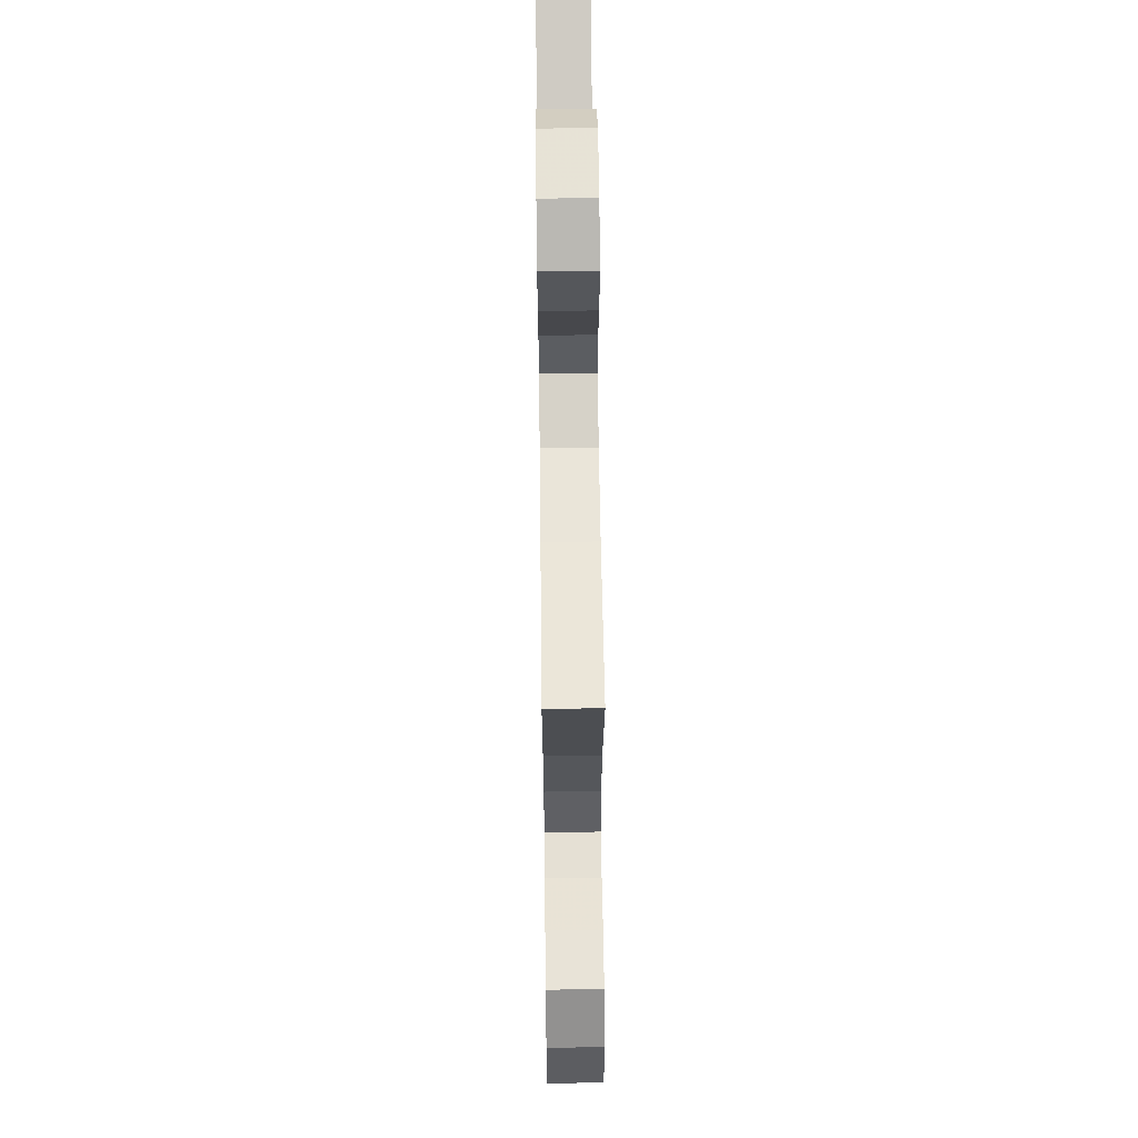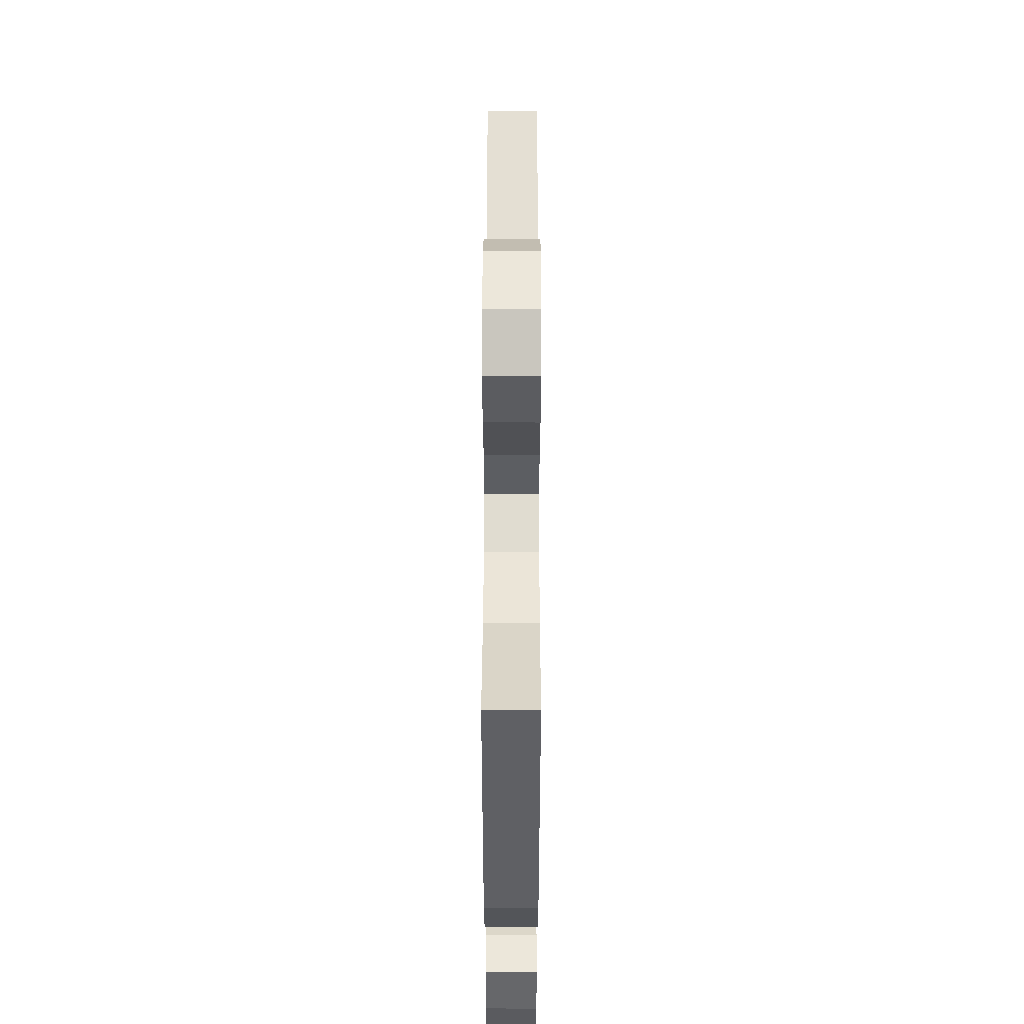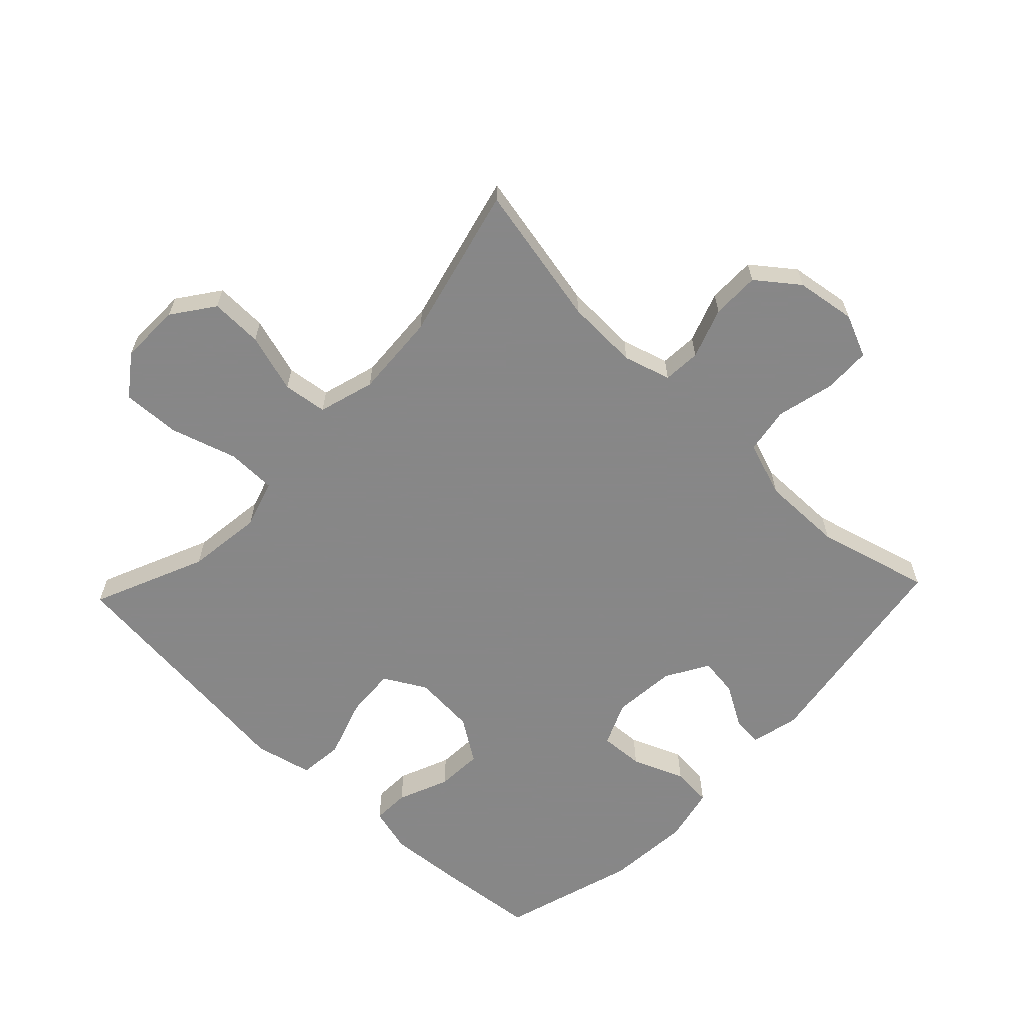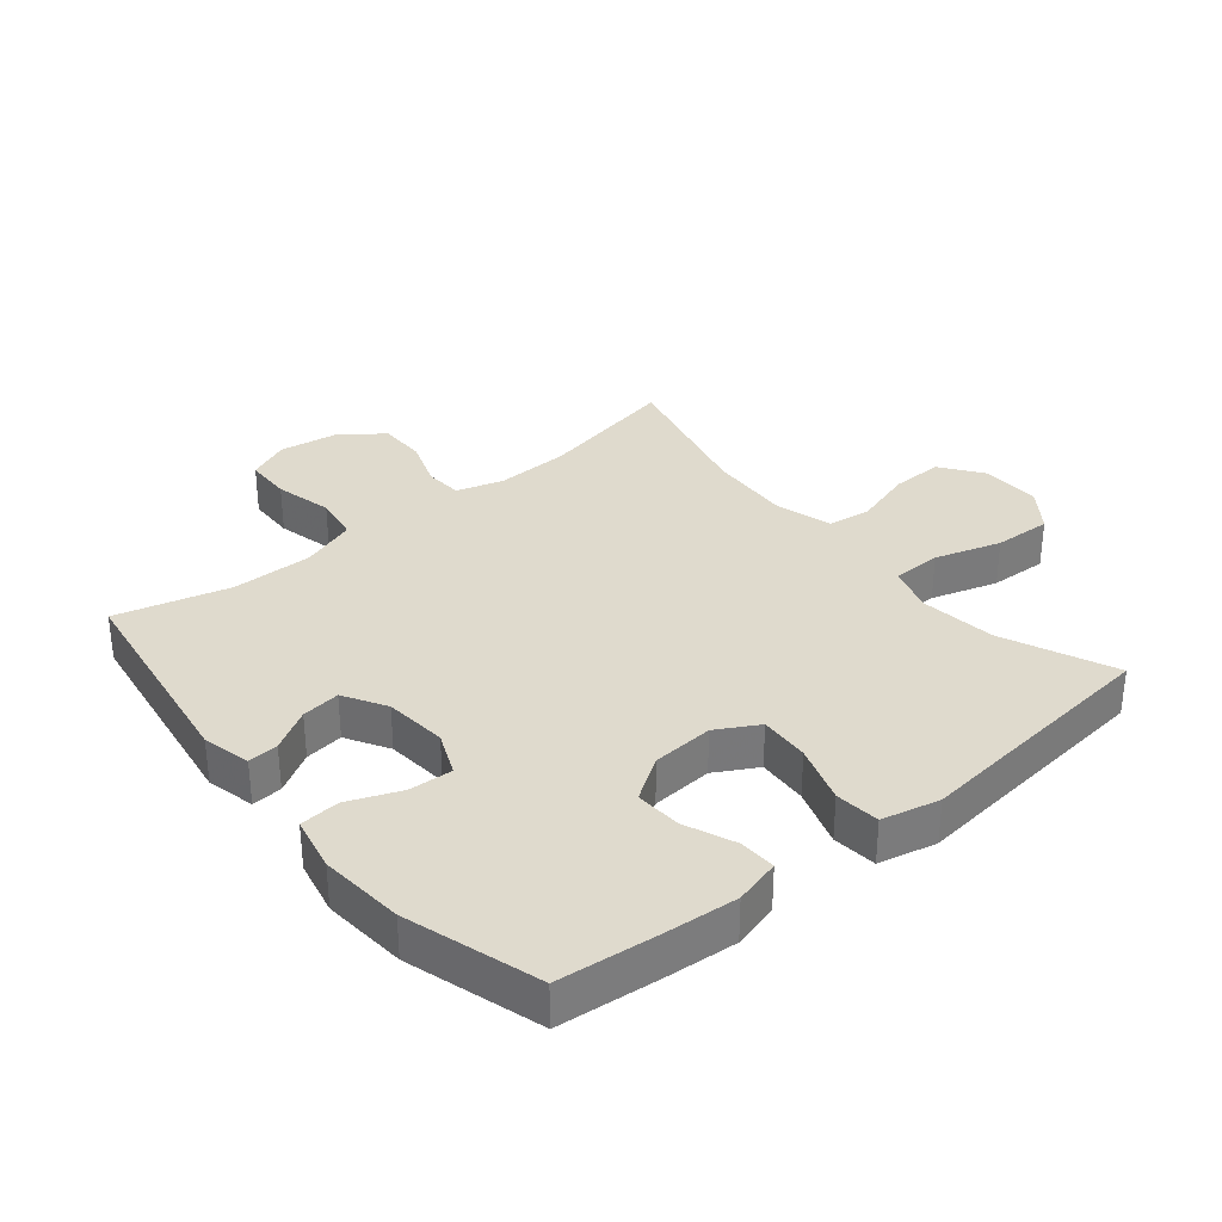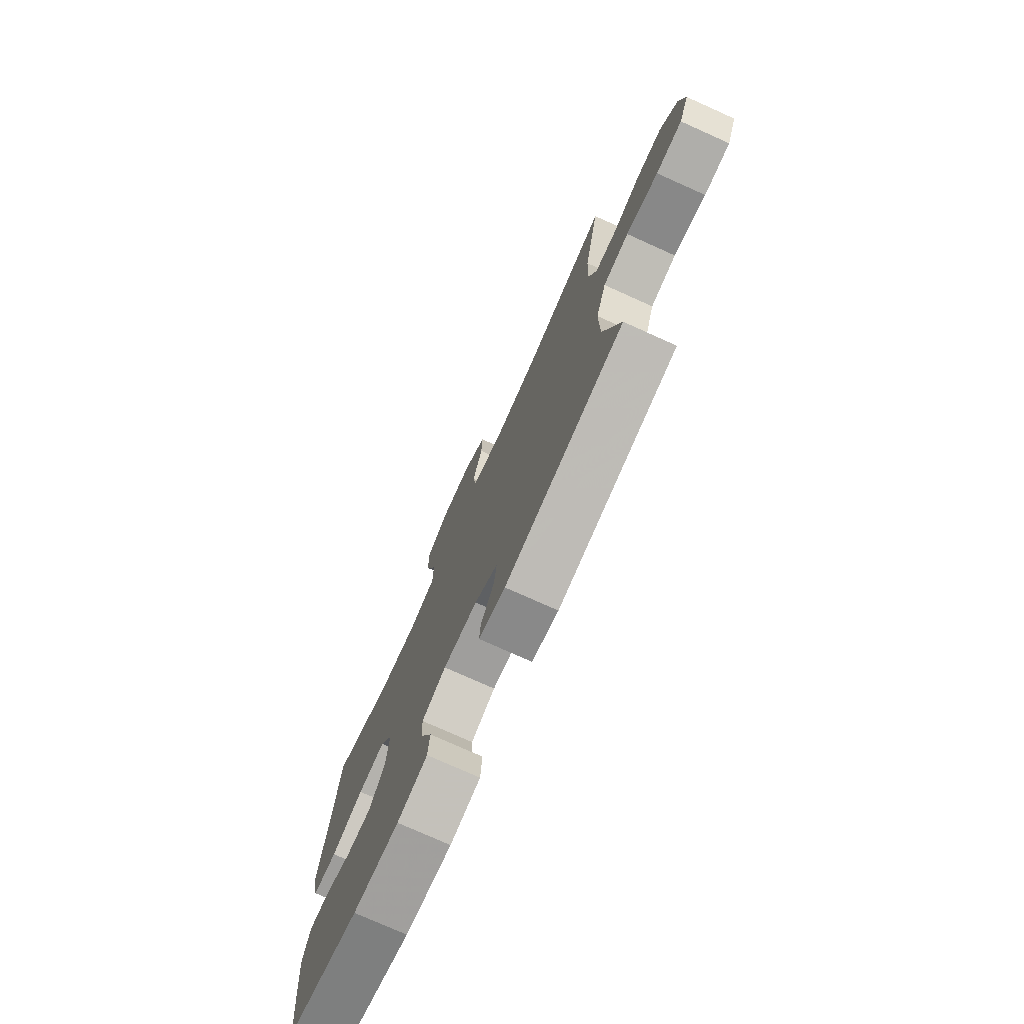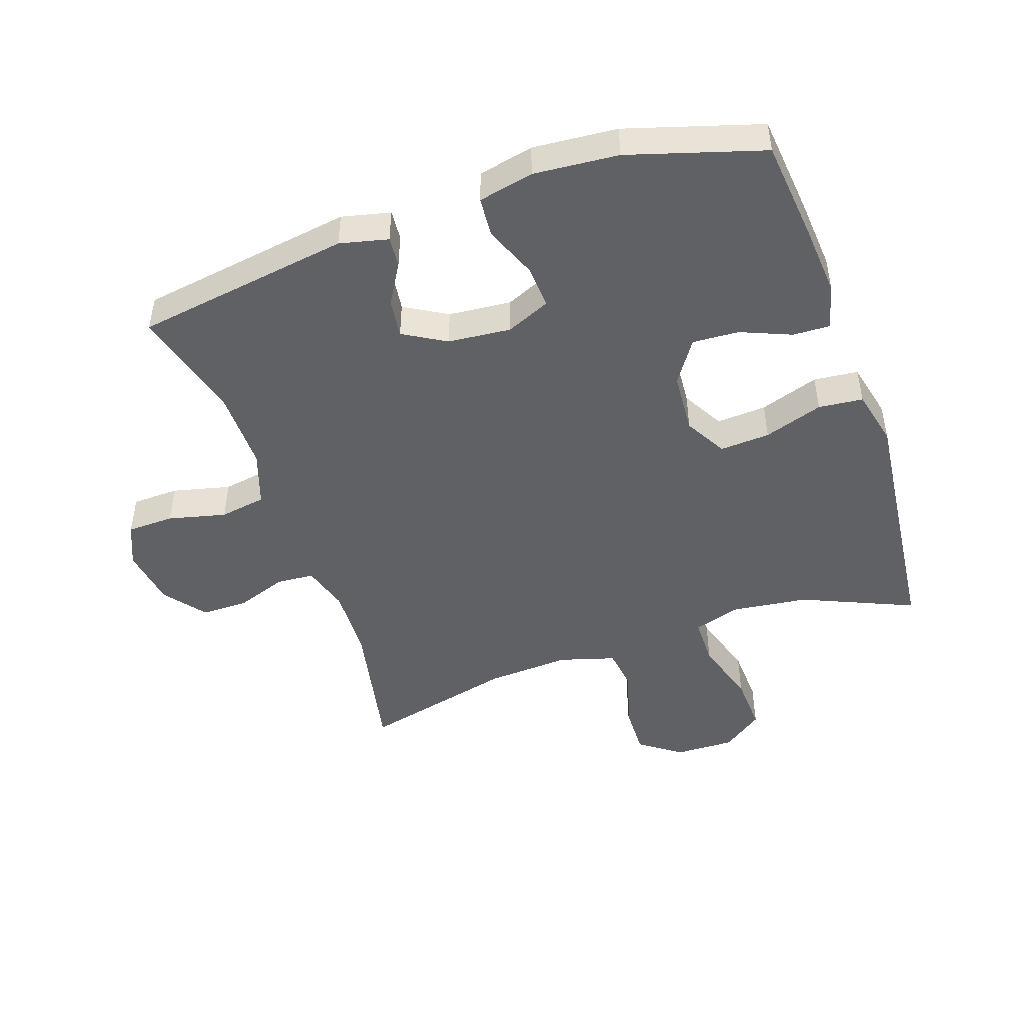
<metadata>
{"format":"obj","ext":"obj","renderer":"f3d","projection":"perspective","resolution":1024,"background":"white","views":[{"elev":61.6,"azim":89.3,"up":"+Z"},{"elev":52.7,"azim":-89.9,"up":"+Z"},{"elev":-62.6,"azim":46.4,"up":"+Y"},{"elev":32.9,"azim":-129.5,"up":"+Y"},{"elev":-76.1,"azim":65.8,"up":"+Z"},{"elev":-47.0,"azim":-161.0,"up":"+Y"}]}
</metadata>
<code>
v -0.5 0.07 0.5
v -0.324 0.07 0.424
v -0.205 0.07 0.409
v -0.13 0.07 0.432
v -0.129 0.07 0.51
v -0.161 0.07 0.614
v -0.165 0.07 0.705
v -0.101 0.07 0.752
v -0.006 0.07 0.75
v 0.059 0.07 0.703
v 0.057 0.07 0.621
v 0.029 0.07 0.528
v 0.038 0.07 0.459
v 0.126 0.07 0.433
v 0.258 0.07 0.441
v 0.5 0.07 0.5
v 0.454 0.07 0.275
v 0.45 0.07 0.161
v 0.472 0.07 0.087
v 0.531 0.07 0.083
v 0.61 0.07 0.111
v 0.685 0.07 0.111
v 0.735 0.07 0.046
v 0.749 0.07 -0.048
v 0.72 0.07 -0.115
v 0.646 0.07 -0.117
v 0.555 0.07 -0.095
v 0.482 0.07 -0.107
v 0.452 0.07 -0.194
v 0.453 0.07 -0.322
v 0.5 0.07 -0.5
v 0.16 0.07 -0.552
v 0.084 0.07 -0.534
v 0.088 0.07 -0.486
v 0.126 0.07 -0.421
v 0.134 0.07 -0.36
v 0.067 0.07 -0.321
v -0.032 0.07 -0.312
v -0.101 0.07 -0.342
v -0.097 0.07 -0.411
v -0.064 0.07 -0.493
v -0.069 0.07 -0.556
v -0.156 0.07 -0.575
v -0.289 0.07 -0.564
v -0.5 0.07 -0.5
v -0.516 0.07 -0.342
v -0.525 0.07 -0.228
v -0.506 0.07 -0.156
v -0.448 0.07 -0.158
v -0.368 0.07 -0.191
v -0.295 0.07 -0.195
v -0.25 0.07 -0.127
v -0.243 0.07 -0.03
v -0.28 0.07 0.036
v -0.359 0.07 0.031
v -0.452 0.07 0
v -0.522 0.07 0.007
v -0.543 0.07 0.098
v -0.528 0.07 0.235
v -0.5 0 0.5
v -0.324 0 0.424
v -0.205 0 0.409
v -0.13 0 0.432
v -0.129 0 0.51
v -0.161 0 0.614
v -0.165 0 0.705
v -0.101 0 0.752
v -0.006 0 0.75
v 0.059 0 0.703
v 0.057 0 0.621
v 0.029 0 0.528
v 0.038 0 0.459
v 0.126 0 0.433
v 0.258 0 0.441
v 0.5 0 0.5
v 0.454 0 0.275
v 0.45 0 0.161
v 0.472 0 0.087
v 0.531 0 0.083
v 0.61 0 0.111
v 0.685 0 0.111
v 0.735 0 0.046
v 0.749 0 -0.048
v 0.72 0 -0.115
v 0.646 0 -0.117
v 0.555 0 -0.095
v 0.482 0 -0.107
v 0.452 0 -0.194
v 0.453 0 -0.322
v 0.5 0 -0.5
v 0.16 0 -0.552
v 0.084 0 -0.534
v 0.088 0 -0.486
v 0.126 0 -0.421
v 0.134 0 -0.36
v 0.067 0 -0.321
v -0.032 0 -0.312
v -0.101 0 -0.342
v -0.097 0 -0.411
v -0.064 0 -0.493
v -0.069 0 -0.556
v -0.156 0 -0.575
v -0.289 0 -0.564
v -0.5 0 -0.5
v -0.516 0 -0.342
v -0.525 0 -0.228
v -0.506 0 -0.156
v -0.448 0 -0.158
v -0.368 0 -0.191
v -0.295 0 -0.195
v -0.25 0 -0.127
v -0.243 0 -0.03
v -0.28 0 0.036
v -0.359 0 0.031
v -0.452 0 0
v -0.522 0 0.007
v -0.543 0 0.098
v -0.528 0 0.235
f 56 57 58 59
f 55 56 59 1
f 54 55 1 2
f 53 54 2 3
f 52 53 3 4
f 47 48 49 50
f 47 50 51
f 46 47 51
f 45 46 51
f 44 45 51
f 43 44 51 52
f 40 41 42 43
f 39 40 43 52
f 32 33 34 35
f 30 31 32 35
f 29 30 35 36
f 28 29 36 37
f 24 25 26 27
f 24 27 28
f 23 24 28
f 20 21 22 23
f 19 20 23 28
f 18 19 28 37
f 15 16 17
f 14 15 17 18
f 13 14 18 37
f 9 10 11 12
f 5 6 7 8
f 4 5 8 9
f 38 39 52 4
f 12 13 37 38
f 4 9 12 38
f 118 117 116 115
f 60 118 115 114
f 61 60 114 113
f 62 61 113 112
f 63 62 112 111
f 109 108 107 106
f 110 109 106
f 110 106 105
f 110 105 104
f 110 104 103
f 111 110 103 102
f 102 101 100 99
f 111 102 99 98
f 94 93 92 91
f 94 91 90 89
f 95 94 89 88
f 96 95 88 87
f 86 85 84 83
f 87 86 83
f 87 83 82
f 82 81 80 79
f 87 82 79 78
f 96 87 78 77
f 76 75 74
f 77 76 74 73
f 96 77 73 72
f 71 70 69 68
f 67 66 65 64
f 68 67 64 63
f 63 111 98 97
f 97 96 72 71
f 97 71 68 63
f 1 60 61 2
f 2 61 62 3
f 3 62 63 4
f 4 63 64 5
f 5 64 65 6
f 6 65 66 7
f 7 66 67 8
f 8 67 68 9
f 9 68 69 10
f 10 69 70 11
f 11 70 71 12
f 12 71 72 13
f 13 72 73 14
f 14 73 74 15
f 15 74 75 16
f 16 75 76 17
f 17 76 77 18
f 18 77 78 19
f 19 78 79 20
f 20 79 80 21
f 21 80 81 22
f 22 81 82 23
f 23 82 83 24
f 24 83 84 25
f 25 84 85 26
f 26 85 86 27
f 27 86 87 28
f 28 87 88 29
f 29 88 89 30
f 30 89 90 31
f 31 90 91 32
f 32 91 92 33
f 33 92 93 34
f 34 93 94 35
f 35 94 95 36
f 36 95 96 37
f 37 96 97 38
f 38 97 98 39
f 39 98 99 40
f 40 99 100 41
f 41 100 101 42
f 42 101 102 43
f 43 102 103 44
f 44 103 104 45
f 45 104 105 46
f 46 105 106 47
f 47 106 107 48
f 48 107 108 49
f 49 108 109 50
f 50 109 110 51
f 51 110 111 52
f 52 111 112 53
f 53 112 113 54
f 54 113 114 55
f 55 114 115 56
f 56 115 116 57
f 57 116 117 58
f 58 117 118 59
f 59 118 60 1

</code>
